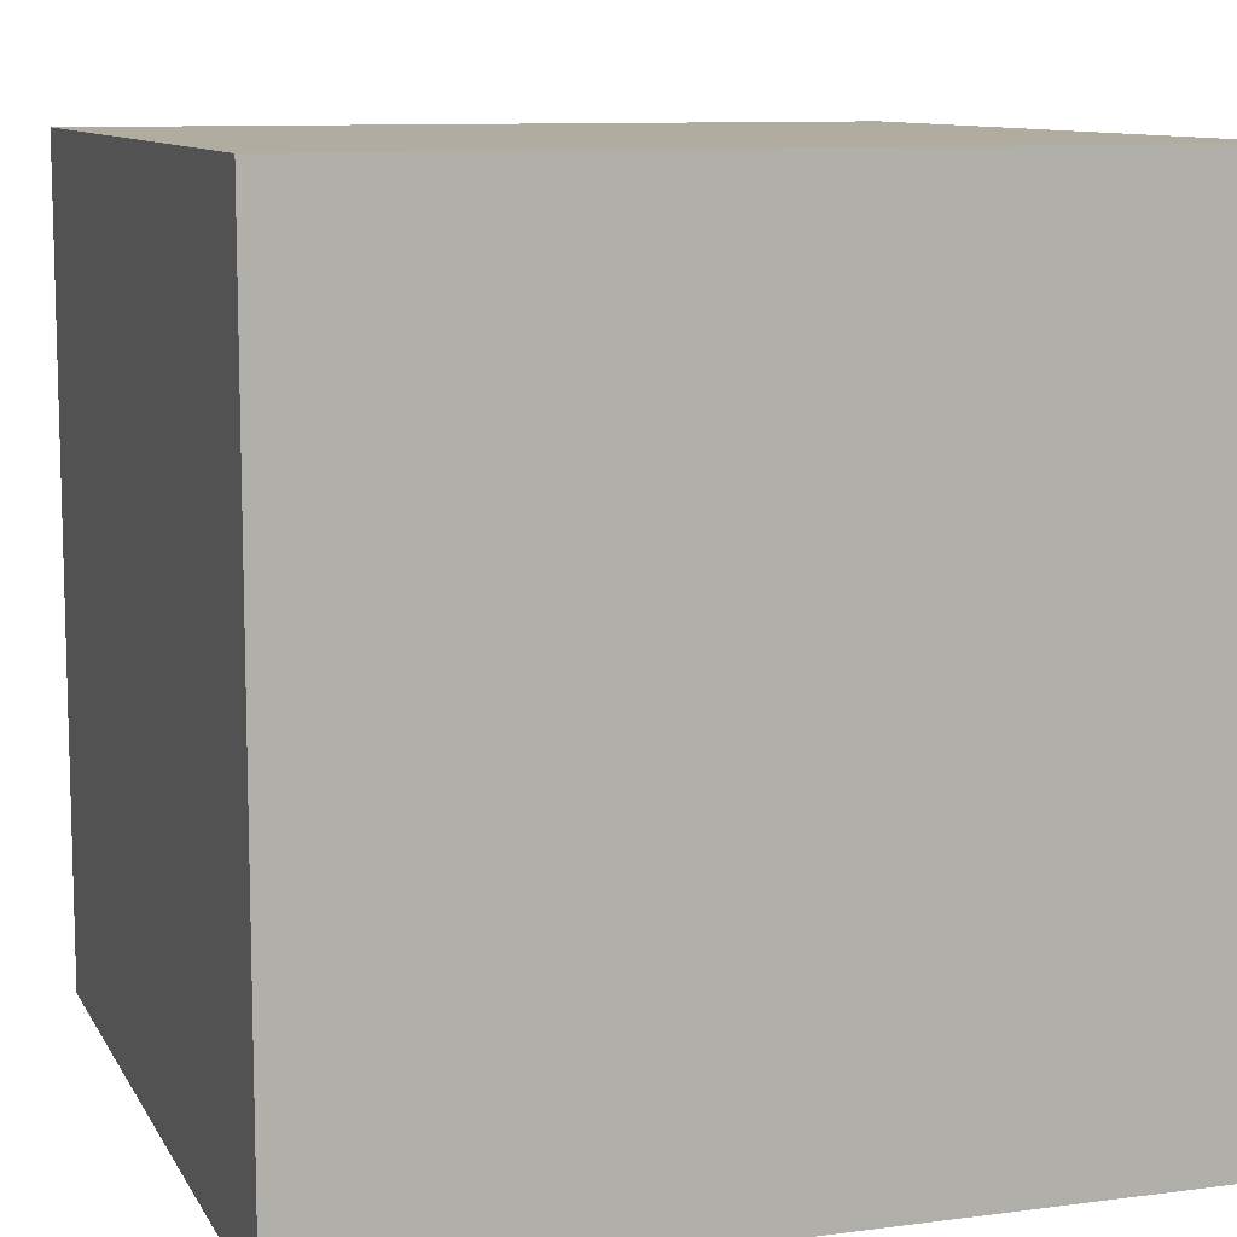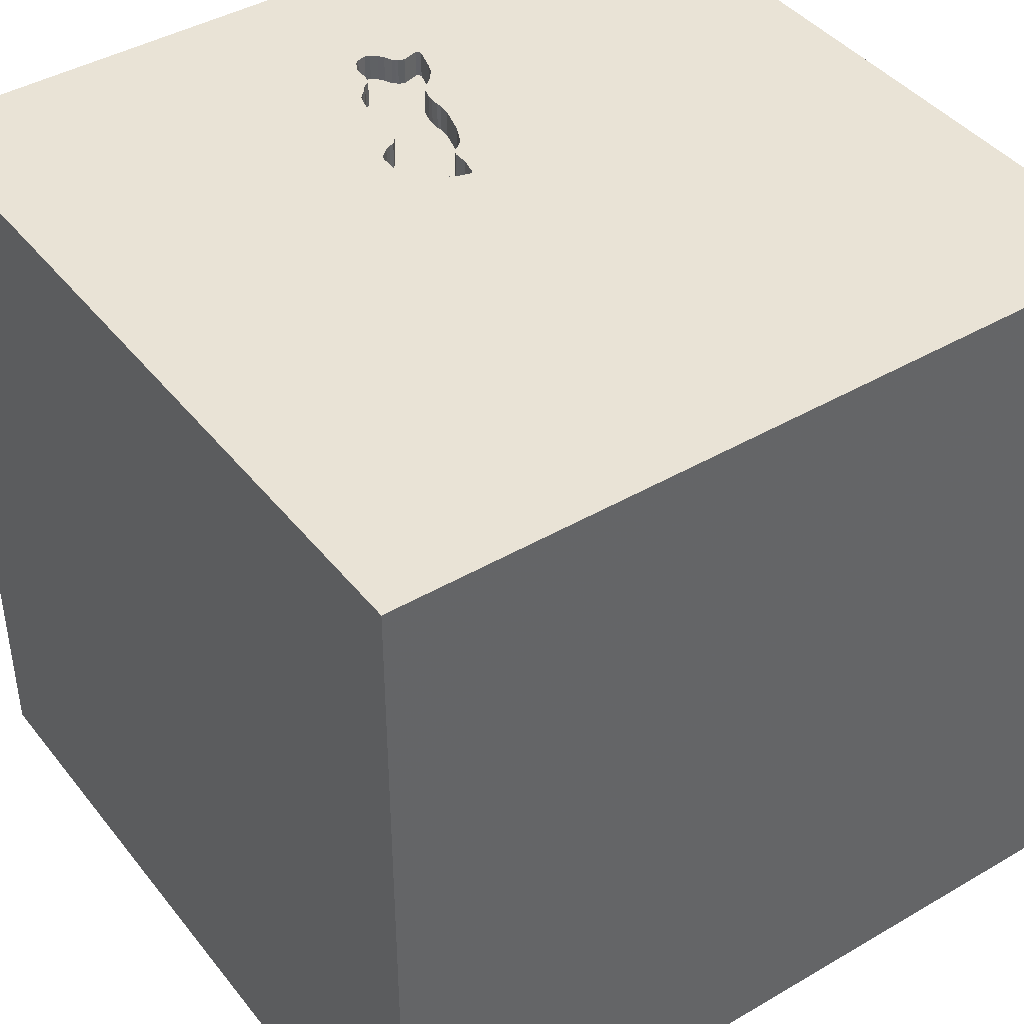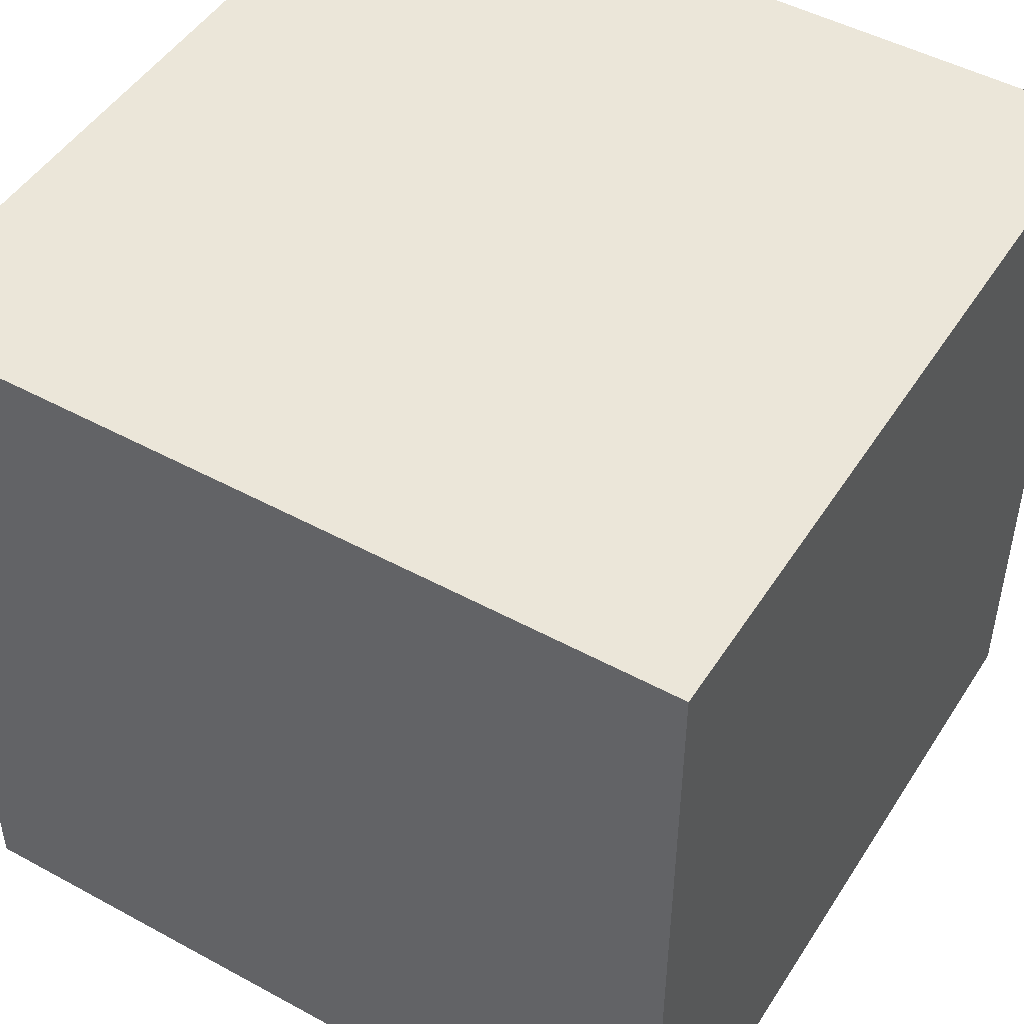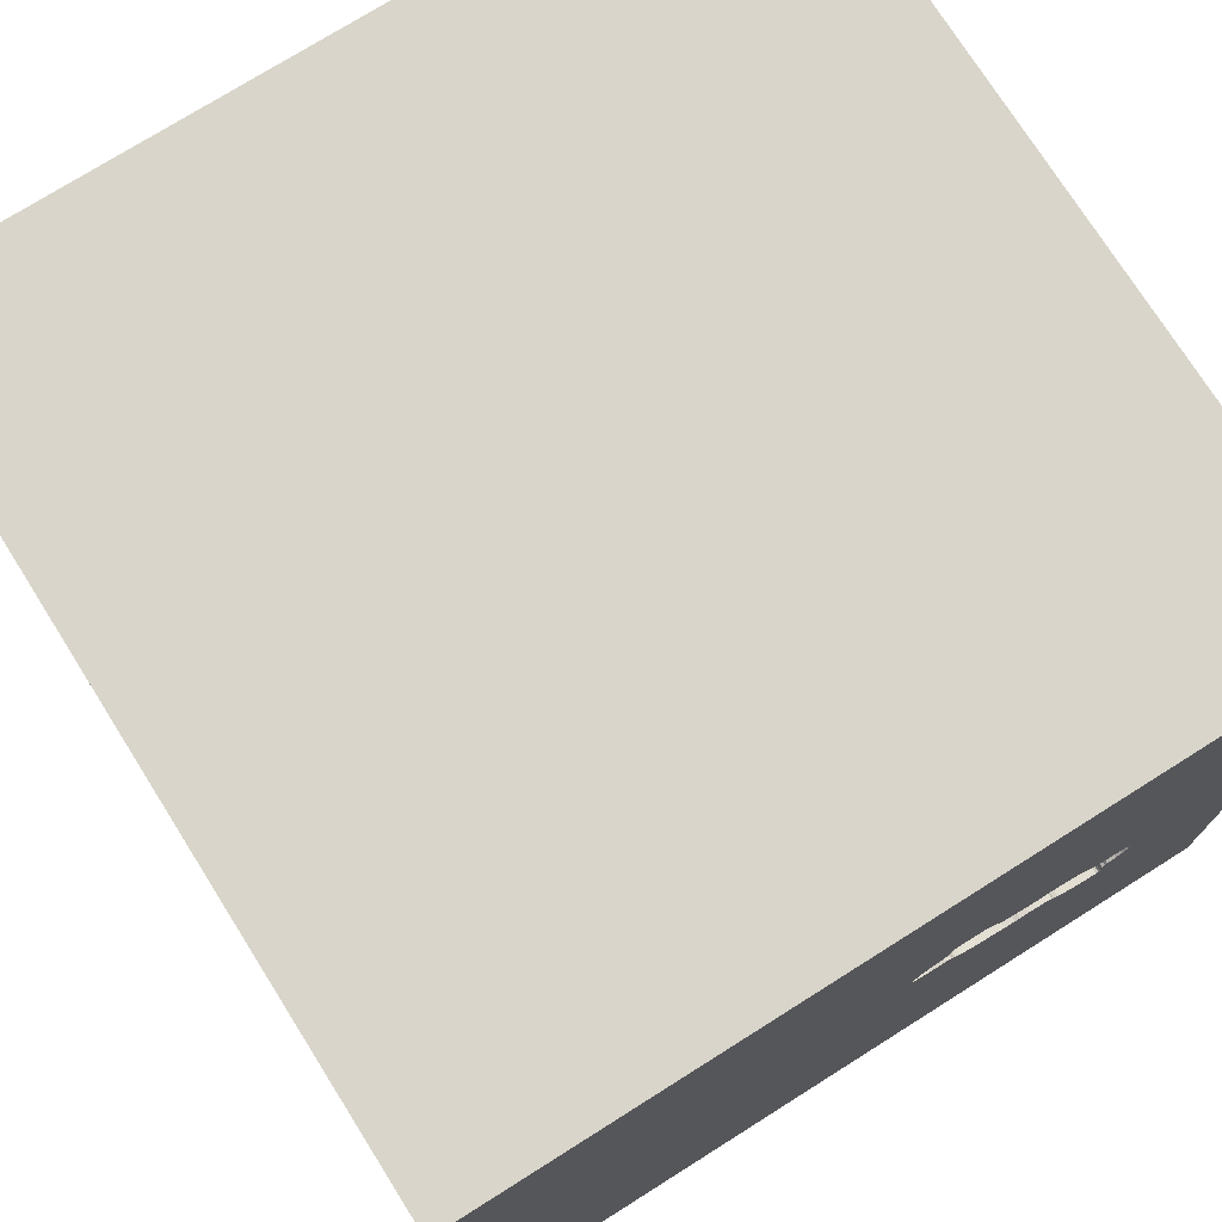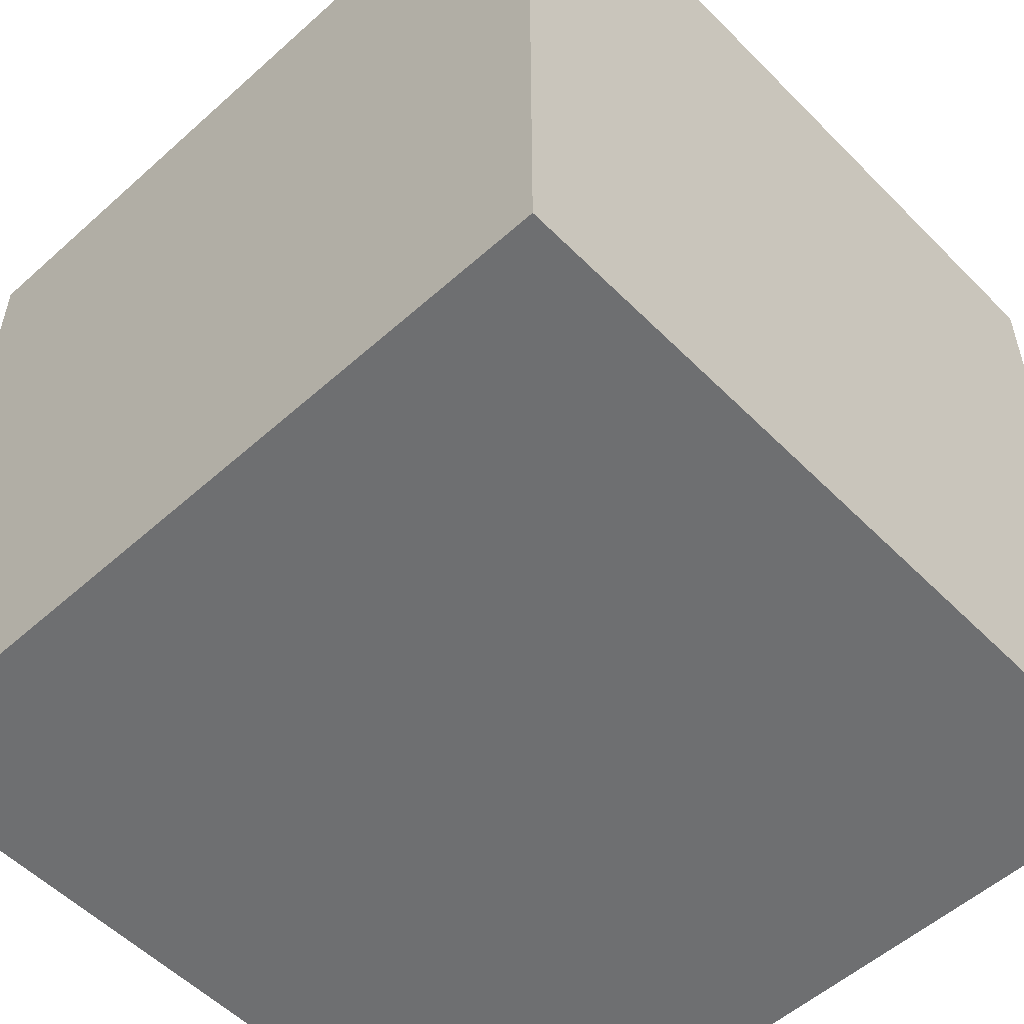
<metadata>
{"format":"obj","ext":"obj","renderer":"f3d","projection":"perspective","resolution":1024,"background":"white","views":[{"elev":10.0,"azim":-18.5,"up":"+Z"},{"elev":42.2,"azim":55.0,"up":"+Y"},{"elev":48.3,"azim":-58.7,"up":"+Z"},{"elev":74.7,"azim":147.8,"up":"+Z"},{"elev":-54.5,"azim":43.4,"up":"+Y"}]}
</metadata>
<code>
o brick_130
v -0.5413 1.5 -0.07146
v -0.5413 1.4 -0.07146
v -0.8844 1.5 0.04791
v -0.5593 1.5 -0.06795
v -0.389 1.4 -0.03768
v -0.2093 1.5 0.0505
v -0.1569 1.5 0.1374
v -0.1569 1.4 0.1374
v -1.042 0.2083 -1.5
v -0.7292 -0.7552 1.5
v -1.172 -1.5 -0.2604
v -0.6185 -1.5 -1.172
v -0.8333 -1.5 0.8333
v -0.6901 0.4948 1.5
v -0.4915 1.5 -1.146
v -0.8776 1.5 -0.163
v -0.9961 1.5 0.9408
v -0.9432 1.5 -0.06398
v -0.9465 1.5 0.02443
v -0.7292 -1.276 1.5
v -0.2601 1.5 0.2257
v -0.389 1.5 -0.03768
v -0.8934 1.5 0.04768
v -0.8934 1.4 0.04768
v -0.76 1.5 0.1188
v 0.4427 0.1562 1.5
v 0.4427 0.8854 -1.5
v 0.4687 1.224 1.5
v 0.5469 -0.638 1.5
v 0.2083 -1.5 0.3385
v 0.4687 -1.5 -0
v 0.5208 -1.5 1.198
v 0.1562 -1.5 -0.4427
v 0.05208 -1.5 1.276
v -0.1042 -1.5 -1.5
v 0.4427 -1.5 -1.113
v -0.1042 -1.5 1.5
v 0.2214 0.5469 1.5
v 0.3516 1.5 0.3255
v 0.05208 1.5 1.136
v -0.1042 1.5 -1.5
v 0.612 1.5 -1.113
v -0.1302 1.5 1.5
v 0.3125 -1.198 -1.5
v 0.625 -1.25 1.5
v -0.7464 1.5 0.131
v -0.9671 1.5 -0.02383
v -0.9671 1.4 -0.02383
v -0.2591 1.5 0.2451
v -0.2591 1.4 0.2451
v -0.2539 1.5 0.1955
v -0.9432 1.4 -0.06398
v -0.7872 1.5 0.09419
v -0.3048 1.5 0.01124
v -0.3048 1.4 0.01124
v 0.05208 -1.029 1.5
v -0.3125 0.3906 -1.5
v -0.05208 1.094 1.5
v -0.1562 -0.4688 1.5
v -0.1823 -1.5 0.5599
v 0 -1.5 -1.198
v -0.2719 1.5 0.2756
v -0.3129 1.5 0.003881
v -0.4259 1.5 0.2328
v -0.9616 1.5 -0.04358
v -0.6613 1.5 -0.08352
v -0.6613 1.4 -0.08352
v -0.9219 1.5 -0.07934
v -0.9219 1.4 -0.07934
v -0.8789 1.5 -0.2035
v -0.8789 1.4 -0.2035
v -0.9616 1.4 -0.04358
v -0.3252 1.5 -0.007189
v -0.3252 1.4 -0.007189
v -0.4373 1.5 0.2126
v 1.042 -1.12 -1.5
v 1.5 -1.5 1.5
v 1.185 0.7682 -1.5
v 0.7845 -0.2507 -1.5
v 1.198 -0 1.5
v 1.029 0.9896 1.5
v 1.042 -1.5 0.4167
v 1.094 -1.5 -0.1042
v 0.9766 -1.5 -0.599
v 1.5 -1.5 -1.5
v 1.12 0.4427 1.5
v 1.113 1.5 0.8854
v 1.5 1.5 -1.5
v 1.042 -0.4167 1.5
v -0.5931 1.5 -0.06882
v -0.8855 1.5 -0.1033
v -0.8076 1.5 0.07576
v -0.8855 1.4 -0.1033
v -0.8754 1.5 -0.109
v -0.8754 1.4 -0.109
v -0.959 1.5 0.008198
v -0.959 1.4 0.008198
v -0.8927 1.5 -0.0925
v -0.8927 1.4 -0.0925
v -0.6117 1.5 0.1514
v -0.8699 1.5 -0.2053
v -0.6584 1.5 0.1512
v -0.4612 1.5 0.1762
v -0.4612 1.4 0.1762
v -0.1394 1.5 0.07419
v -0.1843 1.5 0.1595
v -0.2587 1.5 0.2282
v -0.2587 1.4 0.2282
v -0.2877 1.5 0.04151
v -0.2616 1.5 0.2232
v -0.3451 -0.9212 -1.5
v -0.4167 -0.09115 1.5
v -0.5208 1.029 1.5
v -0.4687 -1.5 -0
v -0.5208 -1.5 1.094
v -0.4883 -1.5 -0.4297
v -0.7305 1.5 -0.1535
v -0.3841 1.5 -0.4427
v -0.723 1.5 0.1375
v -1.5 -0.8333 -1.042
v -1.5 -0.625 -0
v -1.5 -0.8333 -1.5
v -1.5 0.1693 -1.152
v -1.5 0.4167 0.1562
v -1.5 0.4167 1.25
v -1.5 0.4167 -0.4687
v -1.5 0.1823 0.7812
v -1.5 0.1562 -1.5
v -1.5 -0.1562 1.5
v -1.5 -0.1042 -0.7552
v -1.5 0 0
v -1.5 -0.1823 1.146
v -1.5 1.25 0.6641
v -1.5 1.25 -0.2083
v -1.5 1.016 1.185
v -1.5 1.5 -1.5
v -1.5 -0.4688 0.4687
v -1.5 -0.625 1.198
v -1.5 -0.4687 -0.4297
v -1.5 -1.5 -0.8333
v -1.5 -1.5 0.1302
v -1.5 -1.5 1.5
v -1.5 -1.5 -1.5
v -1.5 0.8333 1.5
v -1.5 1.5 -0.1042
v -1.5 1.5 1.5
v -1.5 -1.146 0.2604
v -1.5 -1.198 0.7292
v -1.5 -1.198 -0.3906
v -1.5 -0.4167 -1.224
v -1.5 0.7292 0.4036
v -1.5 0.8333 -0.4687
v -1.5 0.8333 -1.198
v -0.2093 1.4 0.0505
v -0.787 1.5 -0.1822
v 1.092 1.5 -0.5306
v 0.8333 1.5 1.5
v -0.6942 1.5 -0.1182
v -0.6942 1.4 -0.1182
v -0.9465 1.4 0.02443
v -0.8688 1.5 -0.1326
v -0.6828 1.5 -0.098
v -0.7464 1.4 0.131
v -0.2719 1.4 0.2756
v 1.5 -1.042 1.042
v 1.5 -0.8333 -1.5
v 1.5 0.5078 1.237
v 1.5 0.5208 -0.4687
v 1.5 0.1562 -1.5
v 1.5 0.625 -1.198
v 1.5 -0.1302 1.5
v 1.5 -0.1986 -1.042
v 1.5 1.077 0.5762
v 1.5 1.5 1.5
v 1.5 1.25 -0.7357
v 1.5 -0.3906 0.2083
v 1.5 -1.5 -0.8333
v 1.5 -1.5 0.1302
v 1.5 0.8333 1.5
v 1.5 1.5 -0.1302
v 1.5 1.5 0.8333
v 1.5 -1.12 -0.638
v 1.5 -1.198 0.2083
v 1.5 -0.2995 1.042
v -0.1394 1.4 0.07419
v -1.12 -0.638 -1.5
v -1.211 -0.5208 1.5
v -1.276 0.4297 1.5
v -1.185 -1.5 -1.016
v -1.094 -1.5 0.3646
v -1.25 1.5 0.2083
v -1.211 1.5 -0.4688
v -1.126 0.9505 -1.5
v -0.1843 1.4 0.1595
v -0.8765 1.5 0.04812
v -0.8765 1.4 0.04812
v -0.1451 1.5 0.0641
v -0.1451 1.4 0.0641
v -0.7872 1.4 0.09419
v -0.4259 1.4 0.2328
v -0.8861 1.5 -0.1928
v -0.8861 1.4 -0.1928
v -0.3772 1.5 0.2719
v -0.8076 1.4 0.07576
v -0.4167 1.198 -1.5
v -0.5206 1.5 -0.06993
v -0.5402 1.5 0.1543
v -0.5402 1.4 0.1543
v -0.4408 1.5 0.1946
v -0.4408 1.4 0.1946
v -0.5931 1.4 -0.06882
v -0.8688 1.4 -0.1326
v -0.6218 1.5 -0.07255
v 0.9635 -1.5 0.8594
v -0.3772 1.4 0.2719
v -0.7736 1.5 0.1065
v -0.7736 1.4 0.1065
v -0.6066 1.5 0.1486
v -0.6066 1.4 0.1486
v -0.6218 1.4 -0.07255
v -0.6584 1.4 0.1512
v -0.2651 1.5 0.05204
v -0.2651 1.4 0.05204
v -0.8699 1.4 -0.2053
v -0.9073 1.5 -0.08592
v -0.4114 1.5 0.2496
v -0.7793 1.5 0.09638
v -0.7793 1.4 0.09638
v -0.2539 1.4 0.1955
v -0.4373 1.4 0.2126
v -0.6872 1.5 0.1475
v -0.6872 1.4 0.1475
v -0.5593 1.4 -0.06795
v -0.787 1.4 -0.1822
v -0.6117 1.4 0.1514
v -0.6828 1.4 -0.098
v -0.819 1.5 0.05558
v -0.819 1.4 0.05558
v -0.2616 1.4 0.2232
v -0.3969 1.5 0.2664
v -0.3969 1.4 0.2664
v -0.8624 1.5 0.04351
v -0.2877 1.4 0.04151
v -0.7135 1.5 -0.1406
v -0.7135 1.4 -0.1406
v -0.9171 1.5 0.0411
v -0.9171 1.4 0.0411
v -0.8624 1.4 0.04351
v -0.7486 1.5 -0.1673
v -0.7486 1.4 -0.1673
v -0.4996 1.5 -0.06839
v -0.4996 1.4 -0.06839
f 20 187 142
f 187 129 142
f 129 138 142
f 148 141 142
f 37 20 142
f 115 37 142
f 138 148 142
f 141 190 142
f 129 132 138
f 148 147 141
f 13 115 142
f 20 10 187
f 115 34 37
f 138 137 148
f 190 13 142
f 37 56 20
f 137 147 148
f 141 11 190
f 56 10 20
f 147 149 141
f 187 188 129
f 132 137 138
f 129 125 132
f 190 115 13
f 37 45 56
f 56 59 10
f 10 112 187
f 144 125 129
f 137 121 147
f 149 140 141
f 190 60 115
f 59 112 10
f 112 188 187
f 188 144 129
f 132 127 137
f 140 11 141
f 60 34 115
f 125 127 132
f 121 149 147
f 34 32 37
f 77 45 37
f 144 135 125
f 149 143 140
f 11 114 190
f 114 60 190
f 32 77 37
f 140 189 11
f 125 151 127
f 127 131 137
f 121 139 149
f 60 32 34
f 45 29 56
f 56 29 59
f 112 14 188
f 135 151 125
f 131 121 137
f 11 116 114
f 60 30 32
f 149 120 143
f 189 116 11
f 114 30 60
f 214 77 32
f 14 146 188
f 188 146 144
f 146 135 144
f 139 120 149
f 127 124 131
f 143 189 140
f 30 214 32
f 59 26 112
f 151 124 127
f 131 139 121
f 114 33 30
f 77 29 45
f 29 26 59
f 135 133 151
f 116 33 114
f 112 38 14
f 14 113 146
f 189 12 116
f 30 82 214
f 26 38 112
f 131 130 139
f 139 150 120
f 33 31 30
f 146 133 135
f 130 150 139
f 120 122 143
f 77 89 29
f 89 26 29
f 38 113 14
f 124 126 131
f 186 143 122
f 186 111 143
f 143 12 189
f 12 33 116
f 31 82 30
f 126 130 131
f 89 80 26
f 38 58 113
f 151 126 124
f 150 122 120
f 12 61 33
f 33 84 31
f 31 83 82
f 146 145 133
f 133 134 151
f 151 152 126
f 130 123 150
f 82 77 214
f 184 77 165
f 77 171 89
f 113 43 146
f 40 17 146
f 17 145 146
f 126 123 130
f 143 35 12
f 82 178 77
f 183 165 77
f 176 184 165
f 184 171 77
f 58 43 113
f 40 146 43
f 191 145 17
f 150 128 122
f 111 35 143
f 84 83 31
f 183 77 178
f 176 165 183
f 80 86 26
f 26 86 38
f 145 134 133
f 134 152 151
f 123 128 150
f 186 122 128
f 61 36 33
f 33 36 84
f 171 80 89
f 17 62 203
f 240 226 64
f 240 64 17
f 17 203 240
f 17 119 46
f 9 186 128
f 57 111 186
f 35 61 12
f 83 178 82
f 167 171 184
f 38 28 58
f 17 64 75
f 103 207 17
f 75 209 103
f 17 75 103
f 207 218 100
f 231 119 17
f 17 207 100
f 102 231 17
f 17 100 102
f 46 25 216
f 17 46 216
f 152 123 126
f 57 186 9
f 39 17 40
f 62 17 39
f 195 3 17
f 216 227 53
f 195 17 216
f 195 216 53
f 92 237 242
f 195 53 92
f 92 242 195
f 191 17 19
f 18 16 191
f 65 18 191
f 191 19 96
f 47 65 191
f 191 96 47
f 192 145 191
f 152 153 123
f 86 81 38
f 49 62 39
f 39 105 7
f 39 7 106
f 106 51 110
f 107 49 39
f 110 21 107
f 107 39 106
f 106 110 107
f 17 3 23
f 246 19 17
f 17 23 246
f 68 225 98
f 16 18 68
f 68 98 91
f 16 68 91
f 16 192 191
f 171 86 80
f 81 28 38
f 28 43 58
f 118 222 6
f 105 39 118
f 197 105 118
f 118 6 197
f 91 94 161
f 91 161 16
f 134 136 152
f 35 36 61
f 173 184 176
f 118 63 54
f 118 54 109
f 118 109 222
f 101 118 192
f 192 16 201
f 192 201 70
f 192 70 101
f 136 153 152
f 79 111 57
f 44 35 111
f 36 85 84
f 182 183 178
f 182 176 183
f 168 173 176
f 173 167 184
f 118 22 73
f 118 73 63
f 118 101 155
f 249 117 118
f 118 155 249
f 27 79 57
f 79 44 111
f 84 178 83
f 172 176 182
f 168 176 172
f 171 179 86
f 28 157 43
f 156 118 39
f 118 206 251
f 118 251 22
f 118 117 244
f 118 244 158
f 145 136 134
f 153 128 123
f 84 177 178
f 167 179 171
f 40 43 157
f 1 206 118
f 118 4 1
f 158 162 118
f 193 9 128
f 182 178 177
f 4 118 162
f 4 162 66
f 213 90 4
f 66 213 4
f 118 15 192
f 192 136 145
f 57 9 193
f 76 44 79
f 76 35 44
f 35 85 36
f 179 81 86
f 81 157 28
f 39 40 87
f 15 136 192
f 153 136 128
f 205 57 193
f 76 85 35
f 85 177 84
f 175 173 168
f 87 40 157
f 193 128 136
f 27 57 205
f 170 168 172
f 170 175 168
f 156 39 87
f 42 118 156
f 174 179 167
f 42 15 118
f 78 79 27
f 85 182 177
f 173 174 167
f 179 174 81
f 174 157 81
f 87 157 174
f 88 42 156
f 41 15 42
f 41 205 193
f 41 27 205
f 88 78 27
f 172 182 85
f 180 173 175
f 181 174 173
f 180 156 87
f 41 136 15
f 41 193 136
f 88 27 41
f 169 79 78
f 166 76 79
f 166 172 85
f 169 170 172
f 88 175 170
f 88 180 175
f 180 181 173
f 181 87 174
f 180 87 181
f 88 156 180
f 88 41 42
f 88 169 78
f 169 166 79
f 166 85 76
f 169 172 166
f 88 170 169
f 239 215 164
f 229 215 239
f 50 239 164
f 164 215 203
f 203 62 164
f 200 215 229
f 110 51 229
f 229 239 110
f 108 239 50
f 50 164 49
f 62 49 164
f 215 200 241
f 200 229 210
f 21 110 239
f 239 108 21
f 49 107 108
f 108 50 49
f 215 241 203
f 226 240 241
f 241 200 226
f 200 210 230
f 229 243 210
f 51 106 194
f 194 229 51
f 107 21 108
f 240 203 241
f 64 226 200
f 200 230 64
f 230 210 75
f 243 229 223
f 243 104 210
f 194 223 229
f 75 64 230
f 209 75 210
f 243 223 109
f 74 104 243
f 103 209 210
f 210 104 103
f 154 223 194
f 106 7 8
f 8 194 106
f 222 109 223
f 109 54 243
f 104 74 5
f 55 74 243
f 223 154 6
f 6 222 223
f 154 194 8
f 7 105 8
f 55 243 54
f 5 208 104
f 5 74 22
f 63 73 74
f 74 55 63
f 207 103 104
f 104 208 207
f 154 8 185
f 185 8 105
f 55 54 63
f 5 252 208
f 73 22 74
f 197 6 154
f 154 198 197
f 198 154 185
f 22 251 252
f 252 5 22
f 208 252 233
f 208 219 207
f 105 197 198
f 198 185 105
f 251 206 252
f 208 233 219
f 2 233 252
f 218 207 219
f 2 252 206
f 206 1 2
f 233 211 219
f 233 2 4
f 100 218 219
f 219 235 100
f 1 4 2
f 211 233 90
f 219 211 220
f 4 90 233
f 235 219 221
f 90 213 211
f 221 219 220
f 220 211 213
f 102 100 235
f 235 221 102
f 221 220 232
f 213 66 220
f 221 232 102
f 232 220 67
f 67 220 66
f 231 102 232
f 232 67 228
f 119 231 232
f 232 163 119
f 228 163 232
f 67 238 228
f 66 162 236
f 236 67 66
f 163 46 119
f 228 217 163
f 236 238 67
f 204 228 238
f 162 158 236
f 163 217 25
f 25 46 163
f 217 228 216
f 238 236 95
f 228 204 199
f 204 238 92
f 159 236 158
f 216 25 217
f 227 216 228
f 238 95 248
f 236 159 95
f 53 227 228
f 228 199 53
f 199 204 53
f 237 92 238
f 92 53 204
f 242 237 238
f 238 248 242
f 99 248 95
f 159 245 95
f 245 159 158
f 158 244 245
f 69 248 99
f 99 95 93
f 250 95 245
f 245 244 117
f 195 242 248
f 248 196 195
f 69 24 248
f 225 68 69
f 69 99 225
f 91 98 99
f 99 93 91
f 93 95 91
f 250 212 95
f 117 249 250
f 250 245 117
f 248 24 196
f 69 247 24
f 98 225 99
f 68 18 69
f 94 91 95
f 212 250 234
f 161 94 95
f 95 212 161
f 249 155 250
f 196 24 3
f 3 195 196
f 52 247 69
f 24 247 23
f 52 69 18
f 212 234 224
f 234 250 155
f 23 3 24
f 160 247 52
f 246 23 247
f 18 65 52
f 224 202 212
f 224 234 101
f 155 101 234
f 16 161 212
f 212 202 16
f 19 246 247
f 247 160 19
f 97 160 52
f 72 52 65
f 202 224 71
f 202 201 16
f 160 97 19
f 52 72 97
f 70 201 202
f 202 71 70
f 101 70 71
f 71 224 101
f 96 19 97
f 48 97 72
f 65 47 48
f 48 72 65
f 47 96 97
f 97 48 47

</code>
